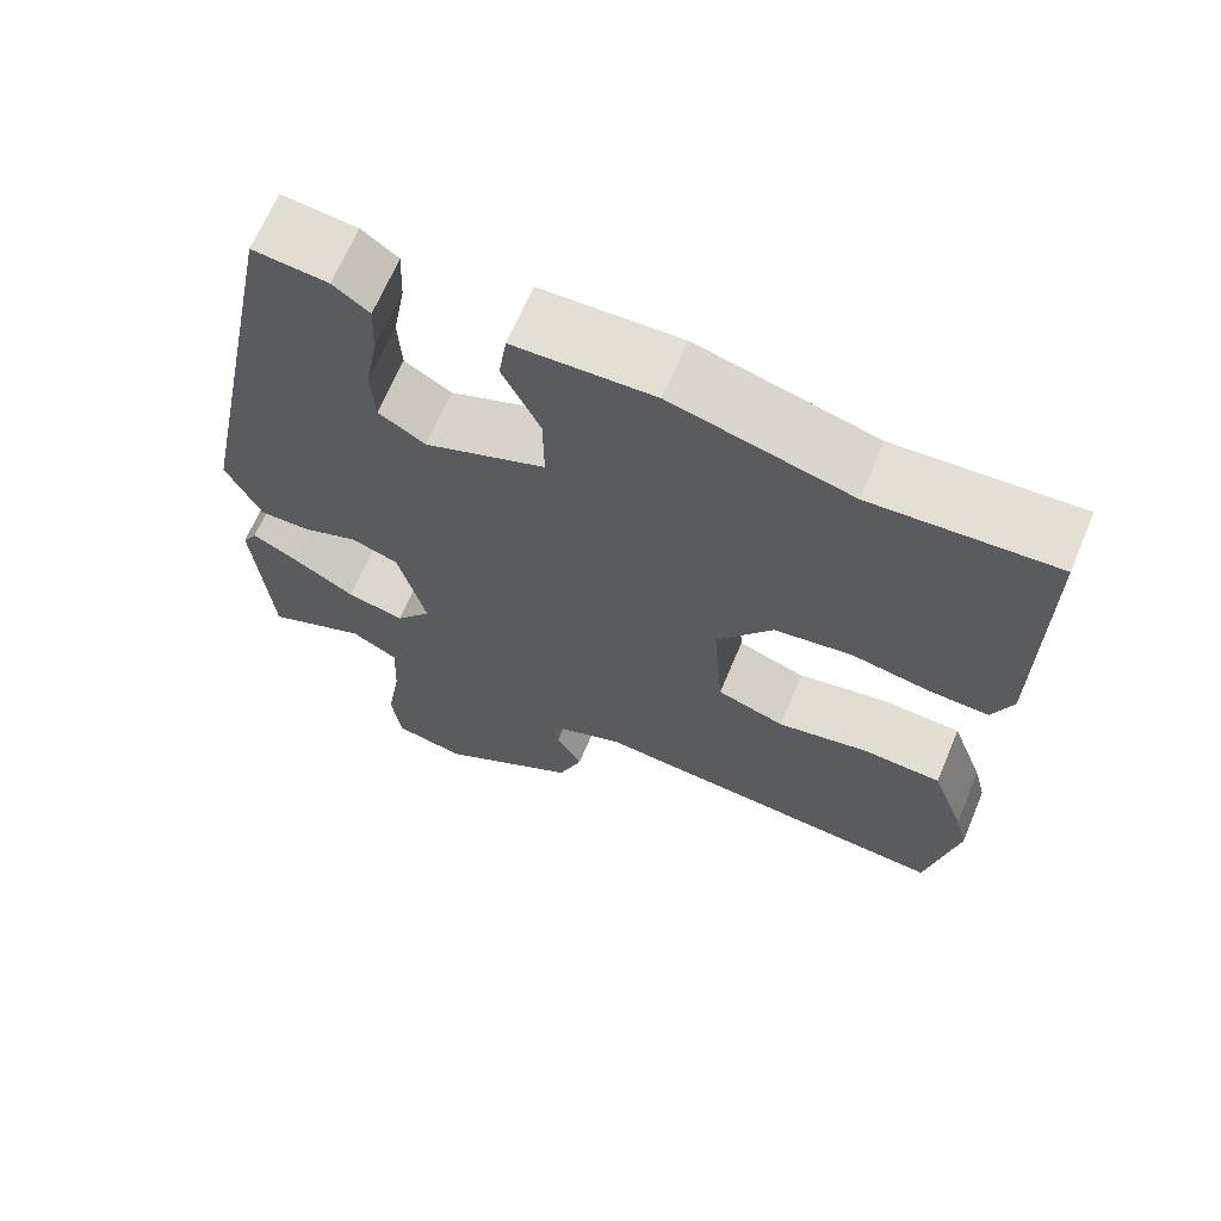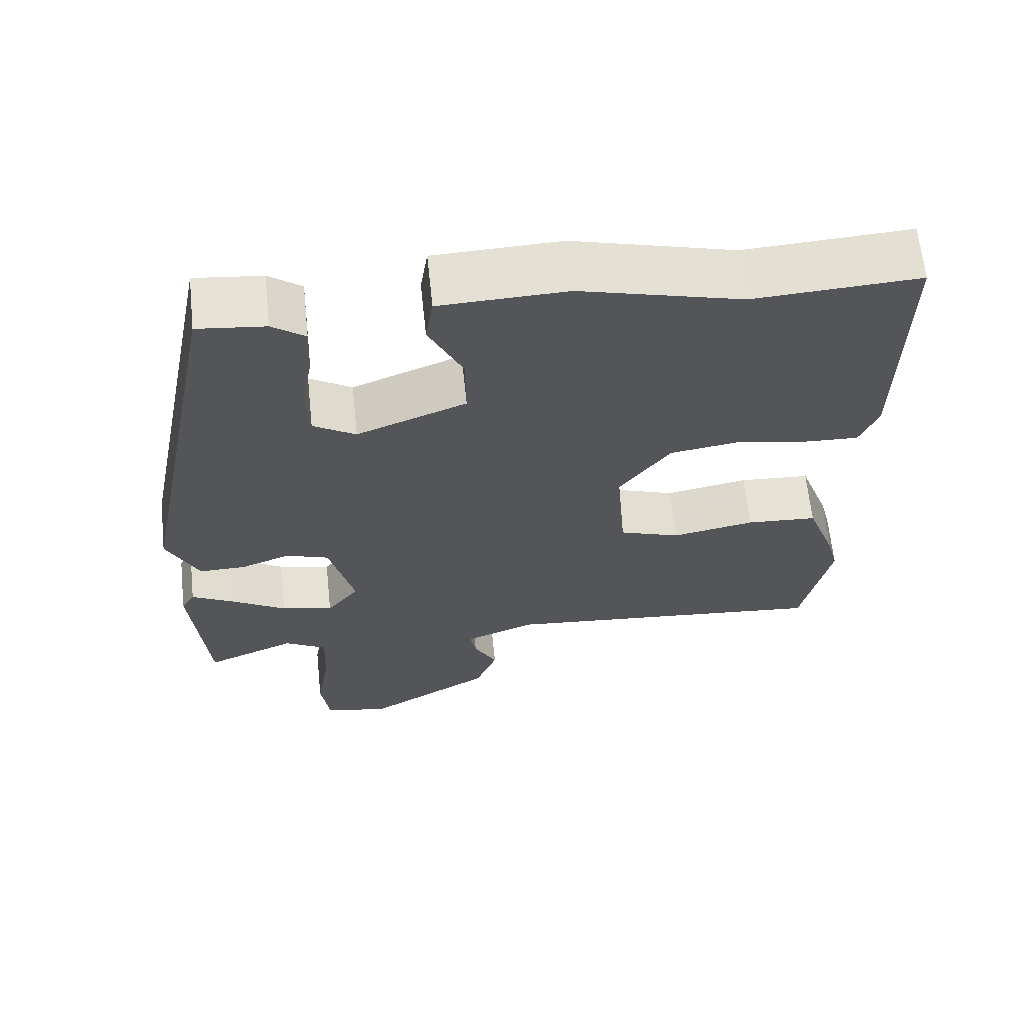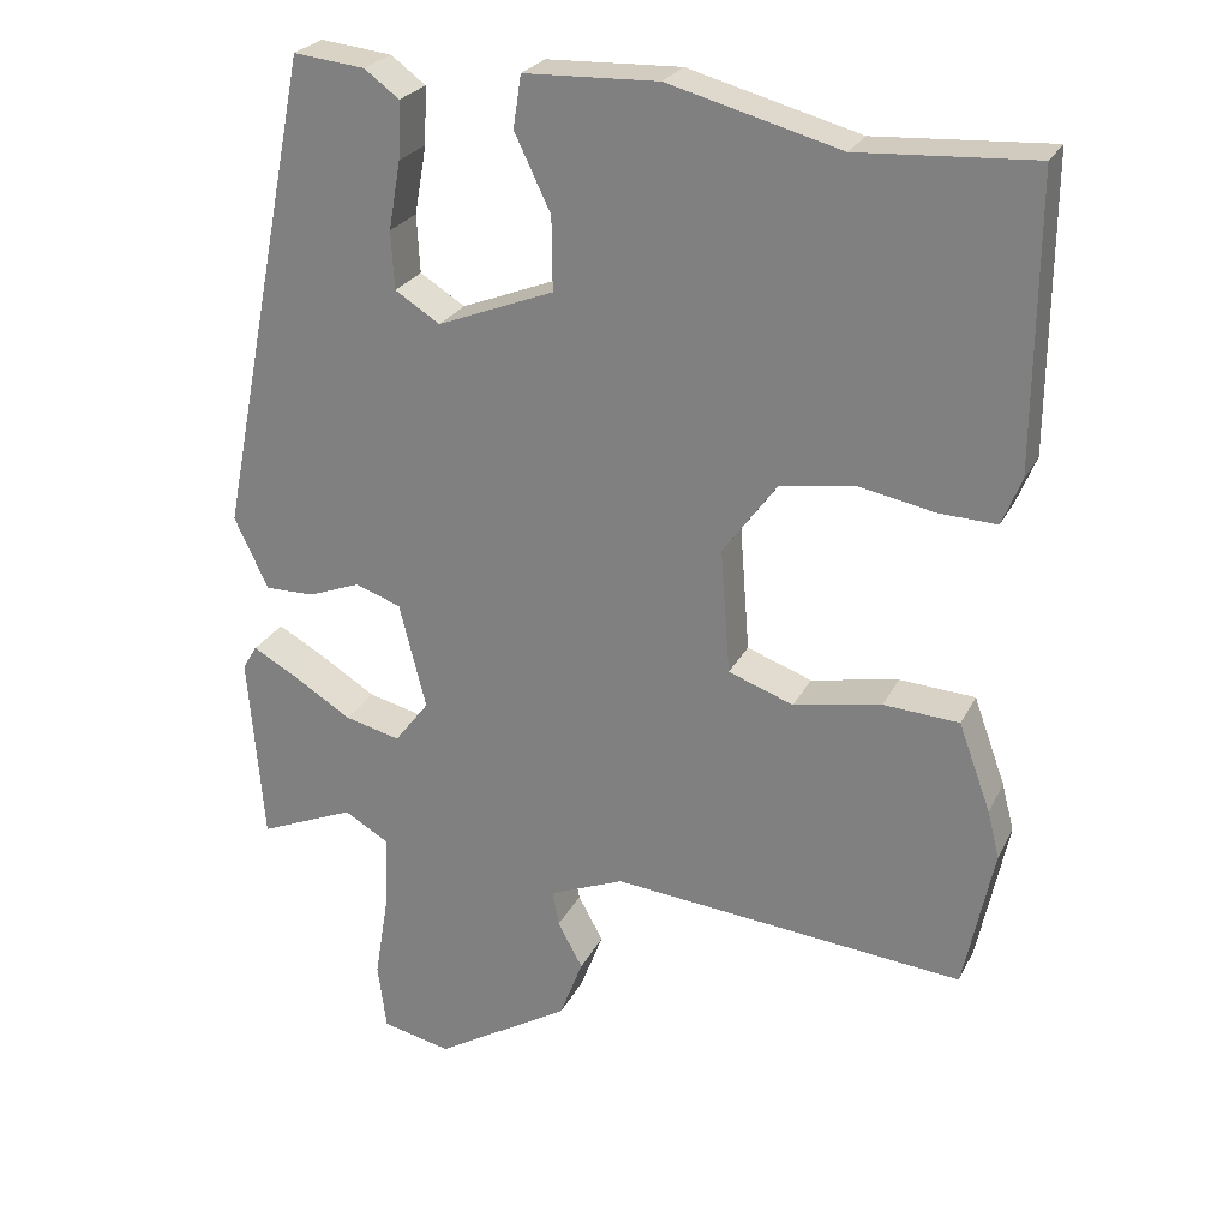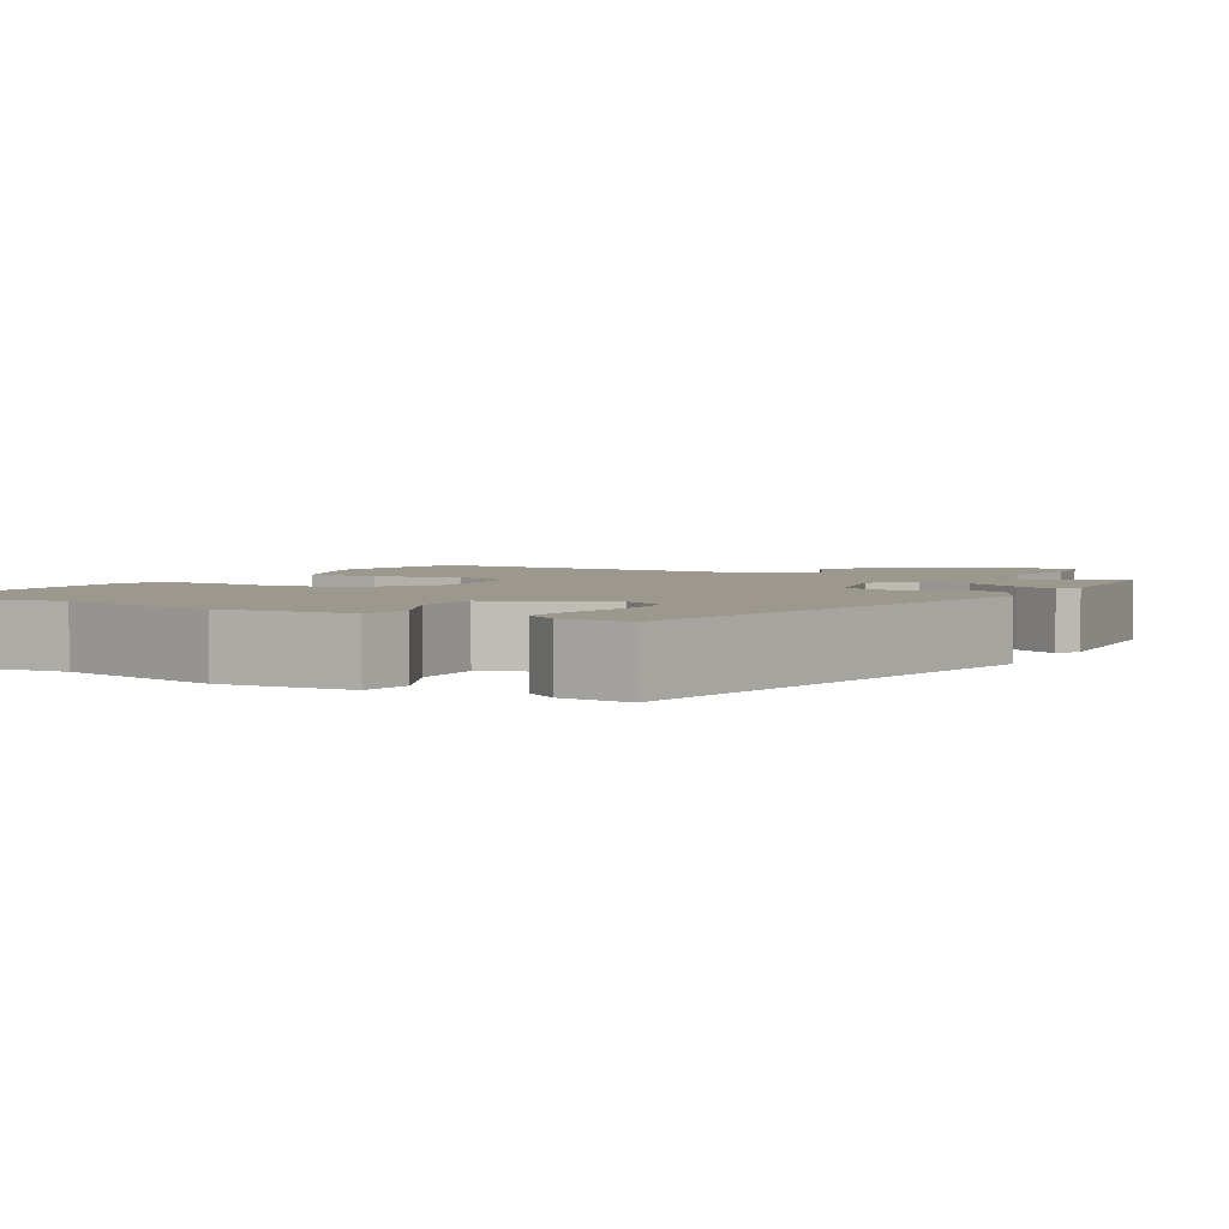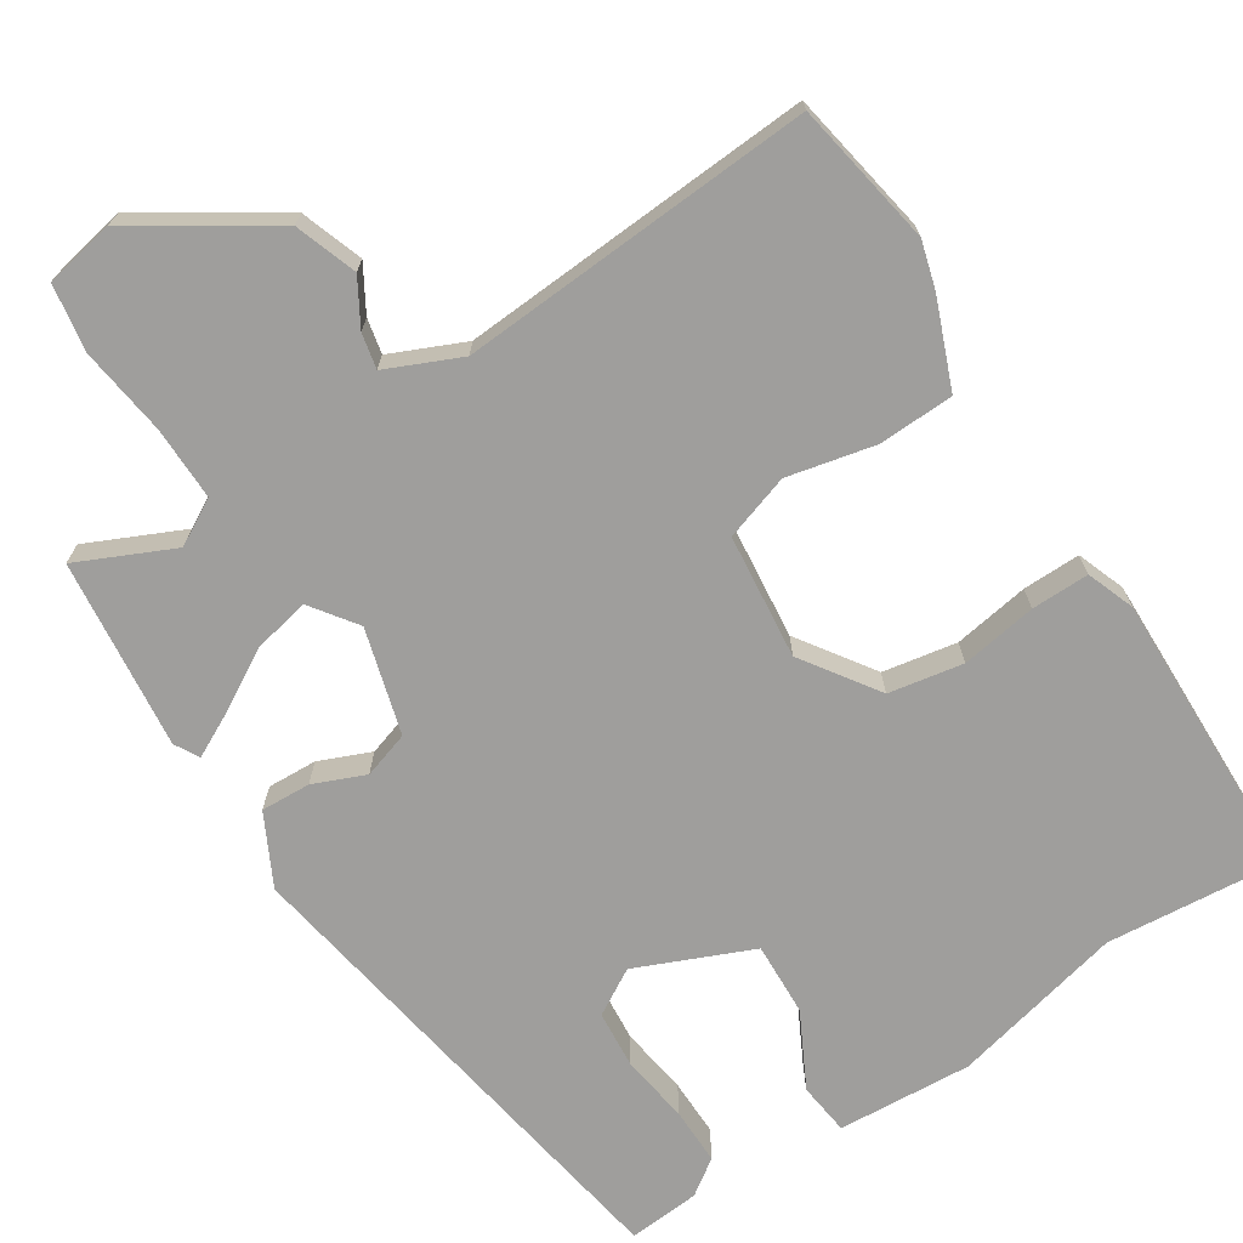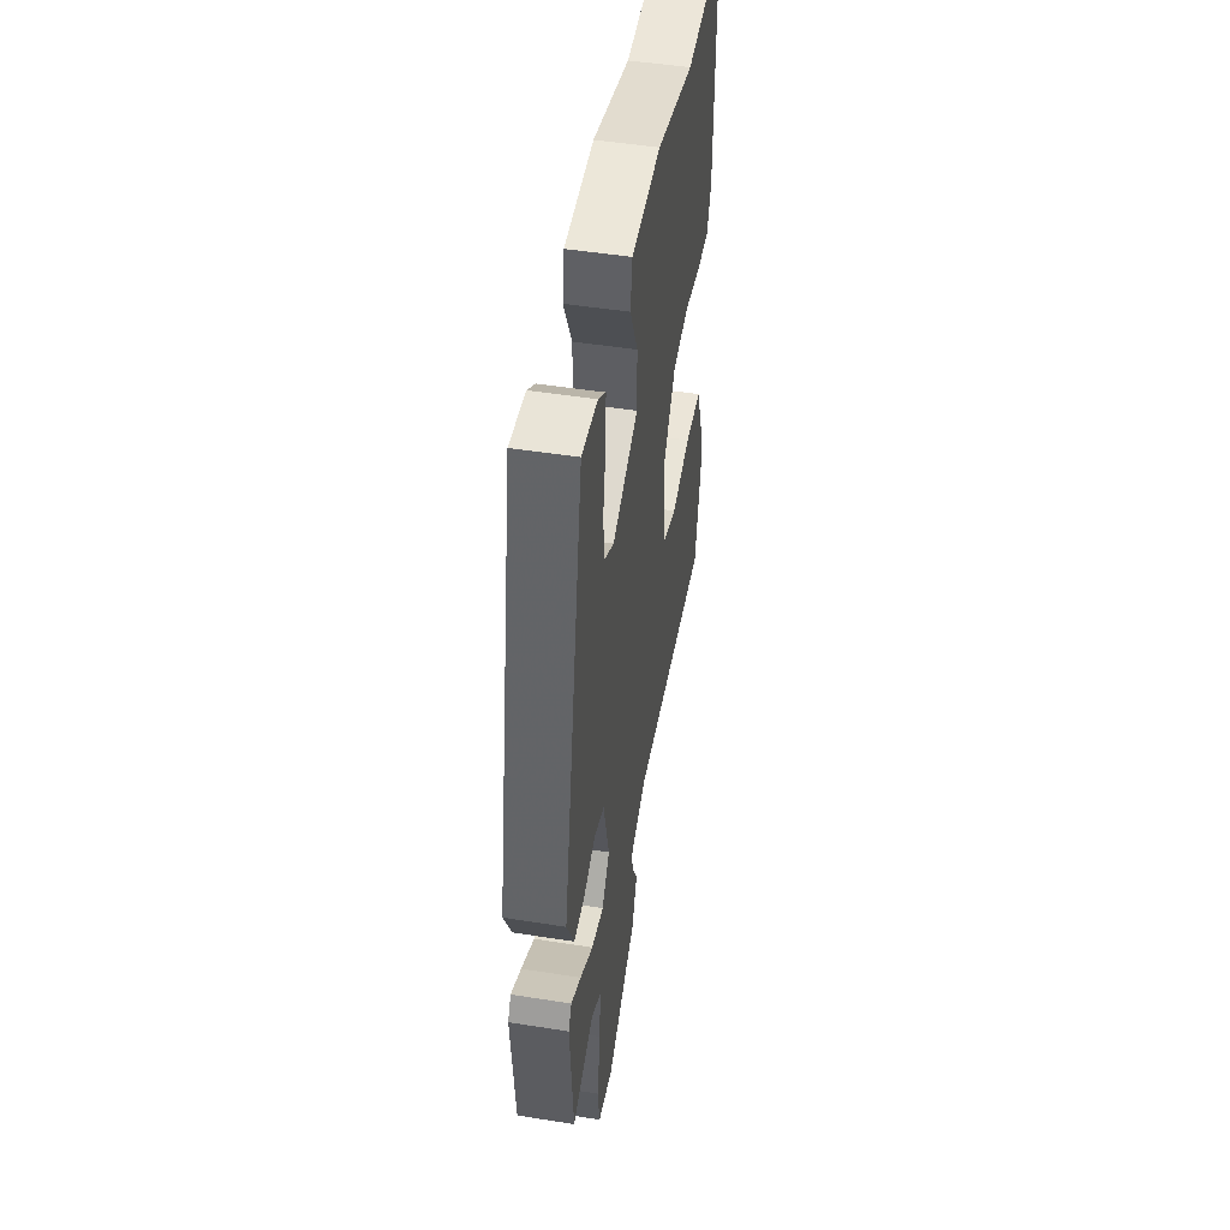
<metadata>
{"format":"obj","ext":"obj","renderer":"f3d","projection":"perspective","resolution":1024,"background":"white","views":[{"elev":66.9,"azim":-157.2,"up":"+Z"},{"elev":64.7,"azim":174.0,"up":"+Z"},{"elev":25.3,"azim":-158.4,"up":"+Z"},{"elev":3.1,"azim":28.5,"up":"+Y"},{"elev":-71.0,"azim":-148.9,"up":"+Y"},{"elev":48.9,"azim":100.0,"up":"+Z"}]}
</metadata>
<code>
v 0.446 0.07 -0.506
v 0.326 0.07 -0.455
v 0.27 0.07 -0.488
v 0.274 0.07 -0.58
v 0.292 0.07 -0.689
v 0.281 0.07 -0.773
v 0.195 0.07 -0.792
v 0.026 0.07 -0.69
v -0.003 0.07 -0.614
v 0.028 0.07 -0.557
v 0.036 0.07 -0.513
v -0.057 0.07 -0.475
v -0.497 0.07 -0.516
v -0.534 0.07 -0.337
v -0.519 0.07 -0.278
v -0.479 0.07 -0.169
v -0.385 0.07 -0.163
v -0.276 0.07 -0.184
v -0.195 0.07 -0.155
v -0.183 0.07 0
v -0.25 0.07 0.092
v -0.343 0.07 0.106
v -0.437 0.07 0.088
v -0.509 0.07 0.085
v -0.533 0.07 0.144
v -0.535 0.07 0.502
v -0.317 0.07 0.489
v -0.104 0.07 0.546
v 0.063 0.07 0.54
v 0.073 0.07 0.475
v 0.028 0.07 0.381
v 0.027 0.07 0.29
v 0.172 0.07 0.233
v 0.228 0.07 0.268
v 0.232 0.07 0.34
v 0.217 0.07 0.425
v 0.214 0.07 0.496
v 0.257 0.07 0.528
v 0.346 0.07 0.538
v 0.465 0.07 -0.061
v 0.423 0.07 -0.15
v 0.361 0.07 -0.149
v 0.296 0.07 -0.124
v 0.239 0.07 -0.144
v 0.206 0.07 -0.276
v 0.249 0.07 -0.332
v 0.318 0.07 -0.315
v 0.391 0.07 -0.27
v 0.447 0.07 -0.239
v 0.465 0.07 -0.269
v 0.446 0 -0.506
v 0.326 0 -0.455
v 0.27 0 -0.488
v 0.274 0 -0.58
v 0.292 0 -0.689
v 0.281 0 -0.773
v 0.195 0 -0.792
v 0.026 0 -0.69
v -0.003 0 -0.614
v 0.028 0 -0.557
v 0.036 0 -0.513
v -0.057 0 -0.475
v -0.497 0 -0.516
v -0.534 0 -0.337
v -0.519 0 -0.278
v -0.479 0 -0.169
v -0.385 0 -0.163
v -0.276 0 -0.184
v -0.195 0 -0.155
v -0.183 0 0
v -0.25 0 0.092
v -0.343 0 0.106
v -0.437 0 0.088
v -0.509 0 0.085
v -0.533 0 0.144
v -0.535 0 0.502
v -0.317 0 0.489
v -0.104 0 0.546
v 0.063 0 0.54
v 0.073 0 0.475
v 0.028 0 0.381
v 0.027 0 0.29
v 0.172 0 0.233
v 0.228 0 0.268
v 0.232 0 0.34
v 0.217 0 0.425
v 0.214 0 0.496
v 0.257 0 0.528
v 0.346 0 0.538
v 0.465 0 -0.061
v 0.423 0 -0.15
v 0.361 0 -0.149
v 0.296 0 -0.124
v 0.239 0 -0.144
v 0.206 0 -0.276
v 0.249 0 -0.332
v 0.318 0 -0.315
v 0.391 0 -0.27
v 0.447 0 -0.239
v 0.465 0 -0.269
f 47 48 49 50
f 47 50 1 2
f 46 47 2 3
f 45 46 3 4
f 40 41 42 43
f 40 43 44
f 39 40 44
f 38 39 44 45
f 35 36 37 38
f 34 35 38 45
f 28 29 30 31
f 27 28 31 32
f 26 27 32
f 25 26 32 33
f 22 23 24 25
f 21 22 25 33
f 15 16 17 18
f 15 18 19
f 12 13 14 15
f 11 12 15 19
f 7 8 9 10
f 7 10 11
f 6 7 11
f 45 4 5 6
f 45 6 11 19
f 33 34 45 19
f 20 21 33
f 19 20 33
f 100 99 98 97
f 52 51 100 97
f 53 52 97 96
f 54 53 96 95
f 93 92 91 90
f 94 93 90
f 94 90 89
f 95 94 89 88
f 88 87 86 85
f 95 88 85 84
f 81 80 79 78
f 82 81 78 77
f 82 77 76
f 83 82 76 75
f 75 74 73 72
f 83 75 72 71
f 68 67 66 65
f 69 68 65
f 65 64 63 62
f 69 65 62 61
f 60 59 58 57
f 61 60 57
f 61 57 56
f 56 55 54 95
f 69 61 56 95
f 69 95 84 83
f 83 71 70
f 83 70 69
f 1 51 52 2
f 2 52 53 3
f 3 53 54 4
f 4 54 55 5
f 5 55 56 6
f 6 56 57 7
f 7 57 58 8
f 8 58 59 9
f 9 59 60 10
f 10 60 61 11
f 11 61 62 12
f 12 62 63 13
f 13 63 64 14
f 14 64 65 15
f 15 65 66 16
f 16 66 67 17
f 17 67 68 18
f 18 68 69 19
f 19 69 70 20
f 20 70 71 21
f 21 71 72 22
f 22 72 73 23
f 23 73 74 24
f 24 74 75 25
f 25 75 76 26
f 26 76 77 27
f 27 77 78 28
f 28 78 79 29
f 29 79 80 30
f 30 80 81 31
f 31 81 82 32
f 32 82 83 33
f 33 83 84 34
f 34 84 85 35
f 35 85 86 36
f 36 86 87 37
f 37 87 88 38
f 38 88 89 39
f 39 89 90 40
f 40 90 91 41
f 41 91 92 42
f 42 92 93 43
f 43 93 94 44
f 44 94 95 45
f 45 95 96 46
f 46 96 97 47
f 47 97 98 48
f 48 98 99 49
f 49 99 100 50
f 50 100 51 1

</code>
